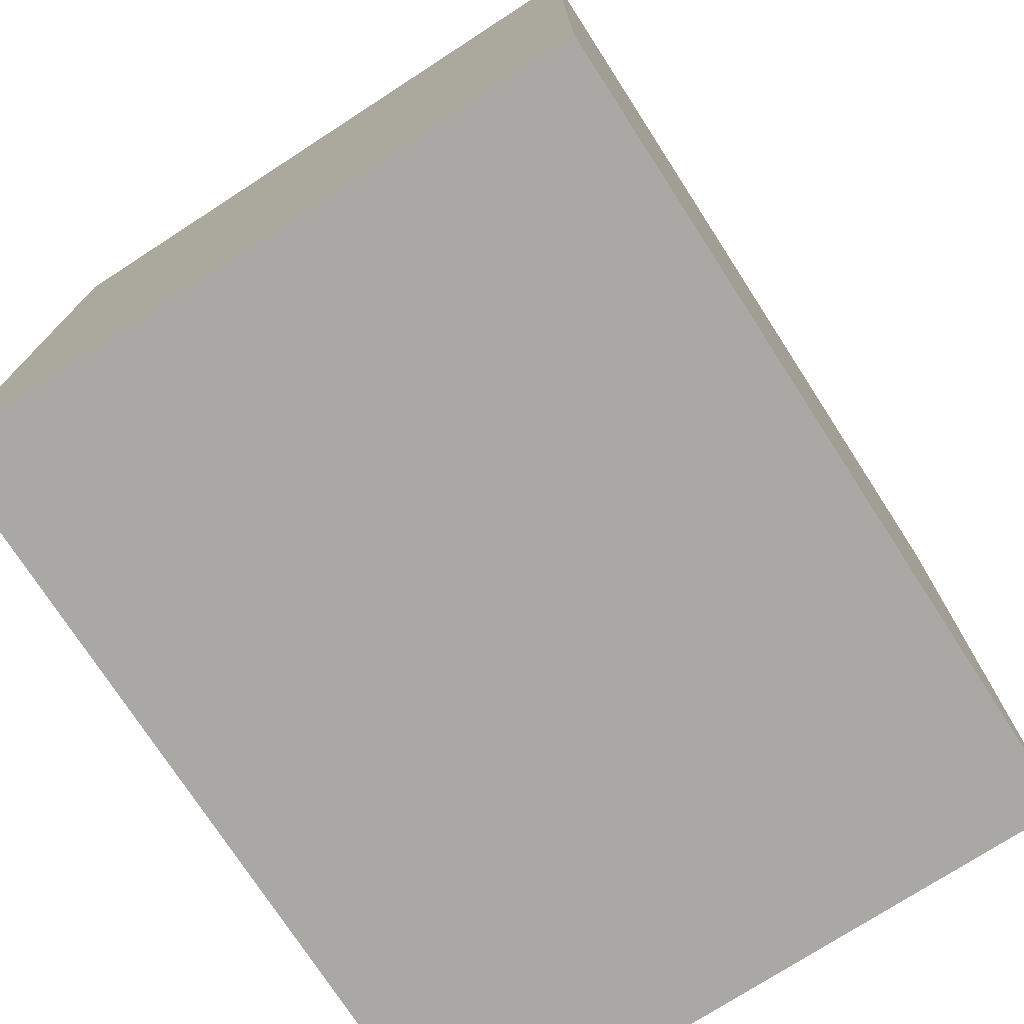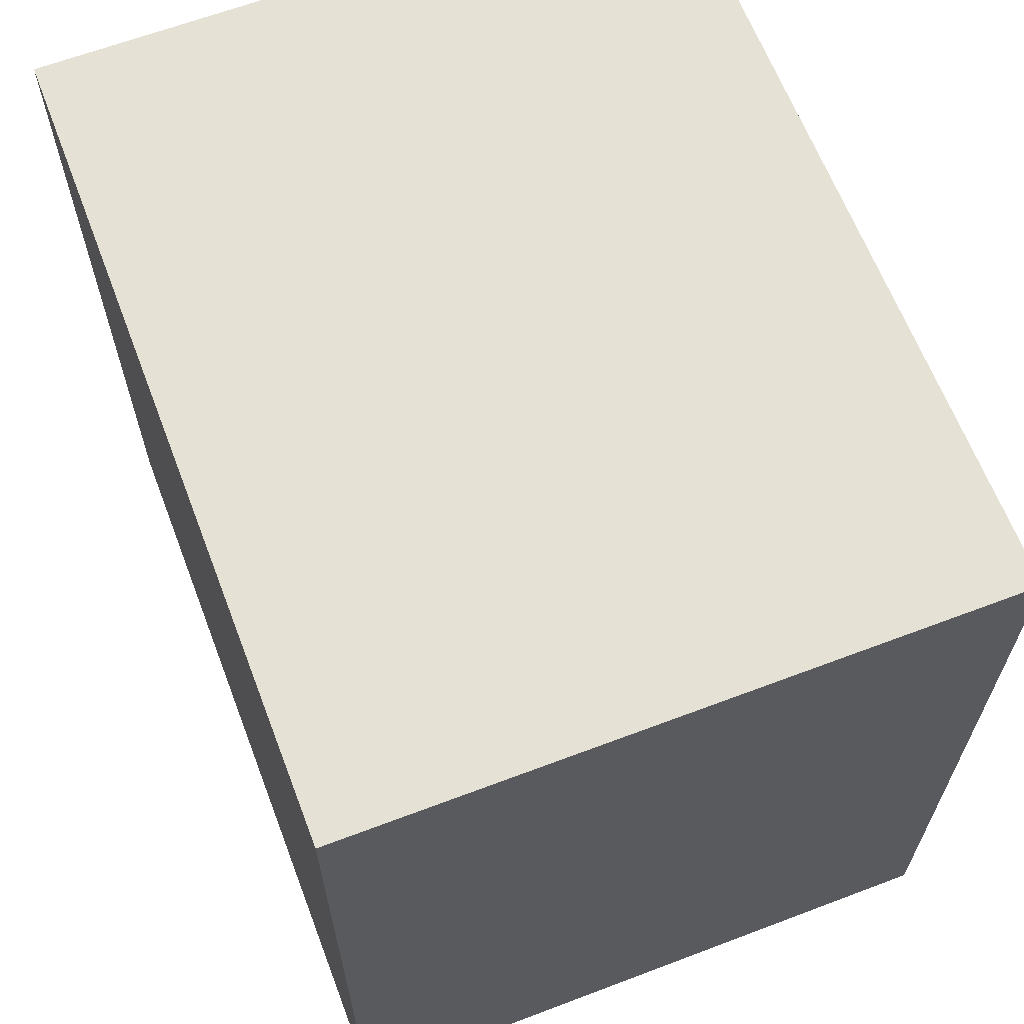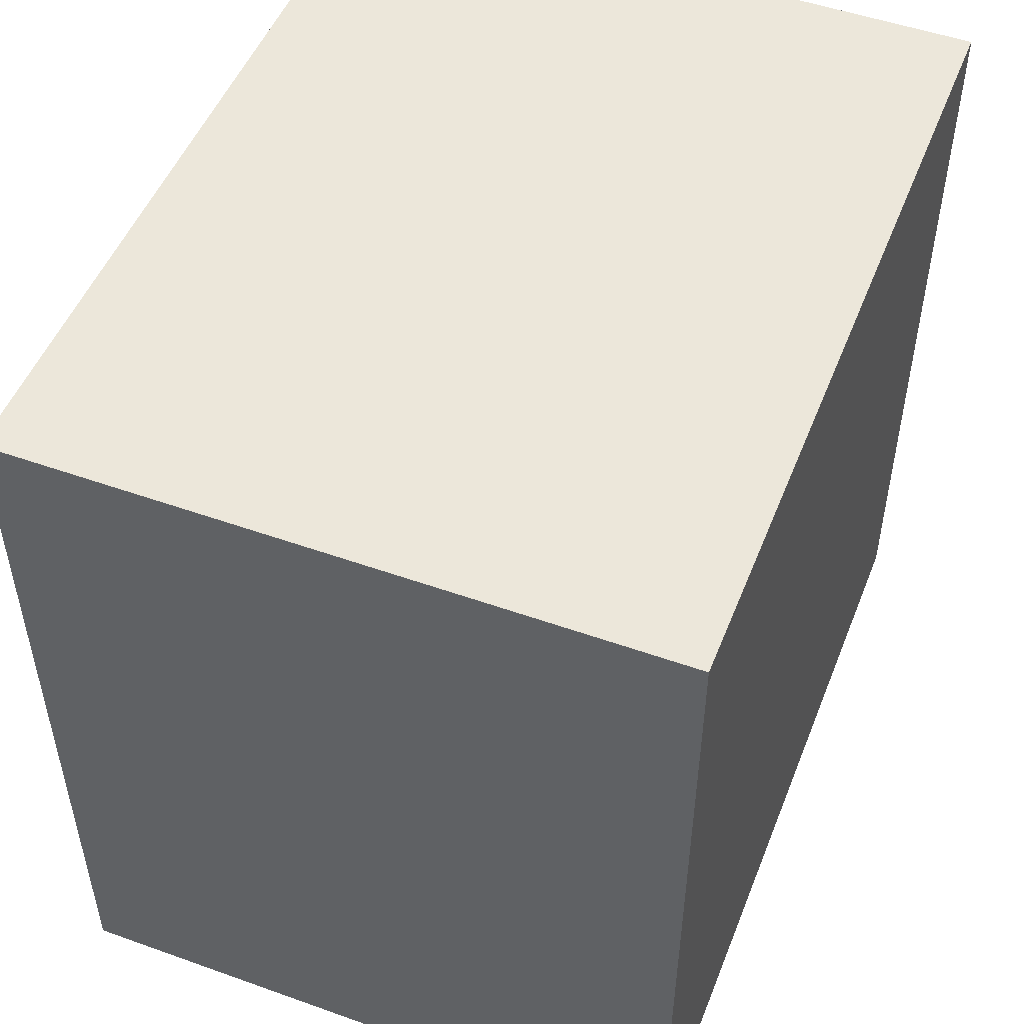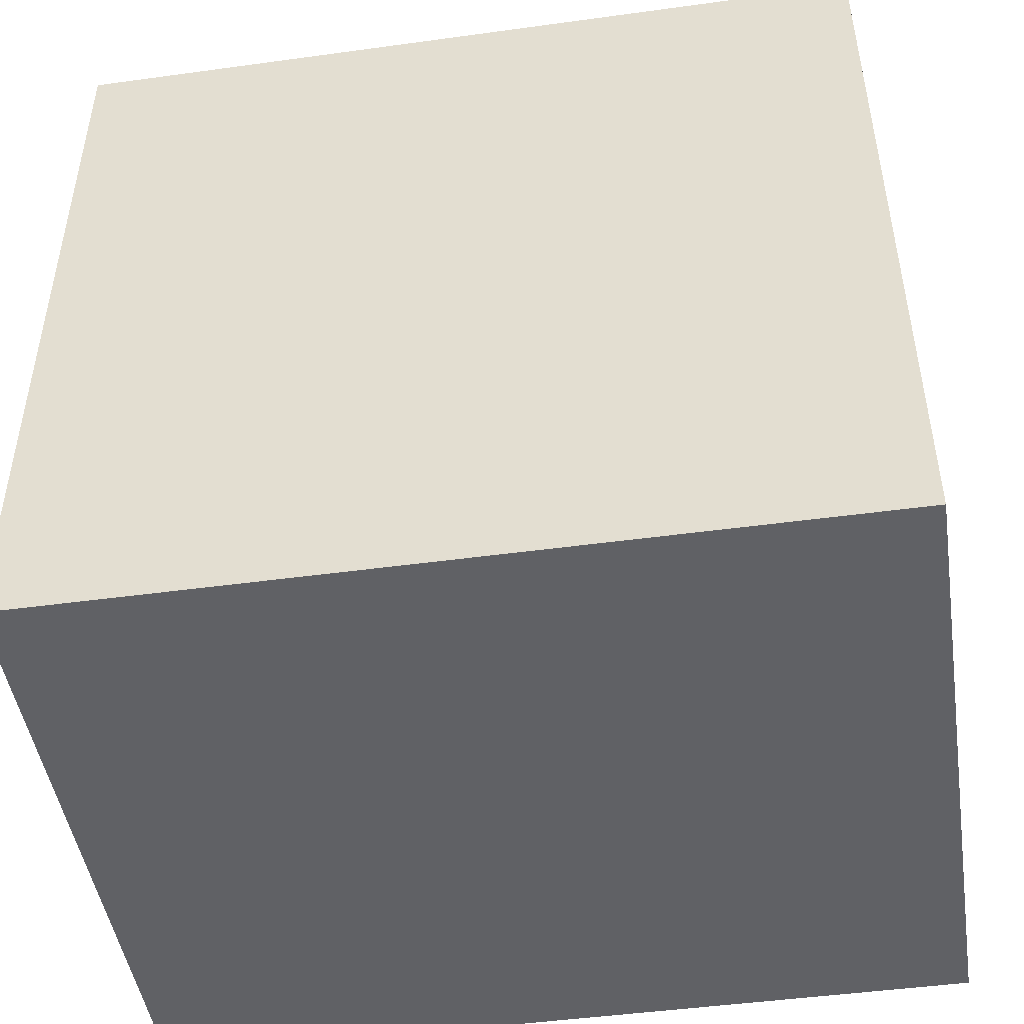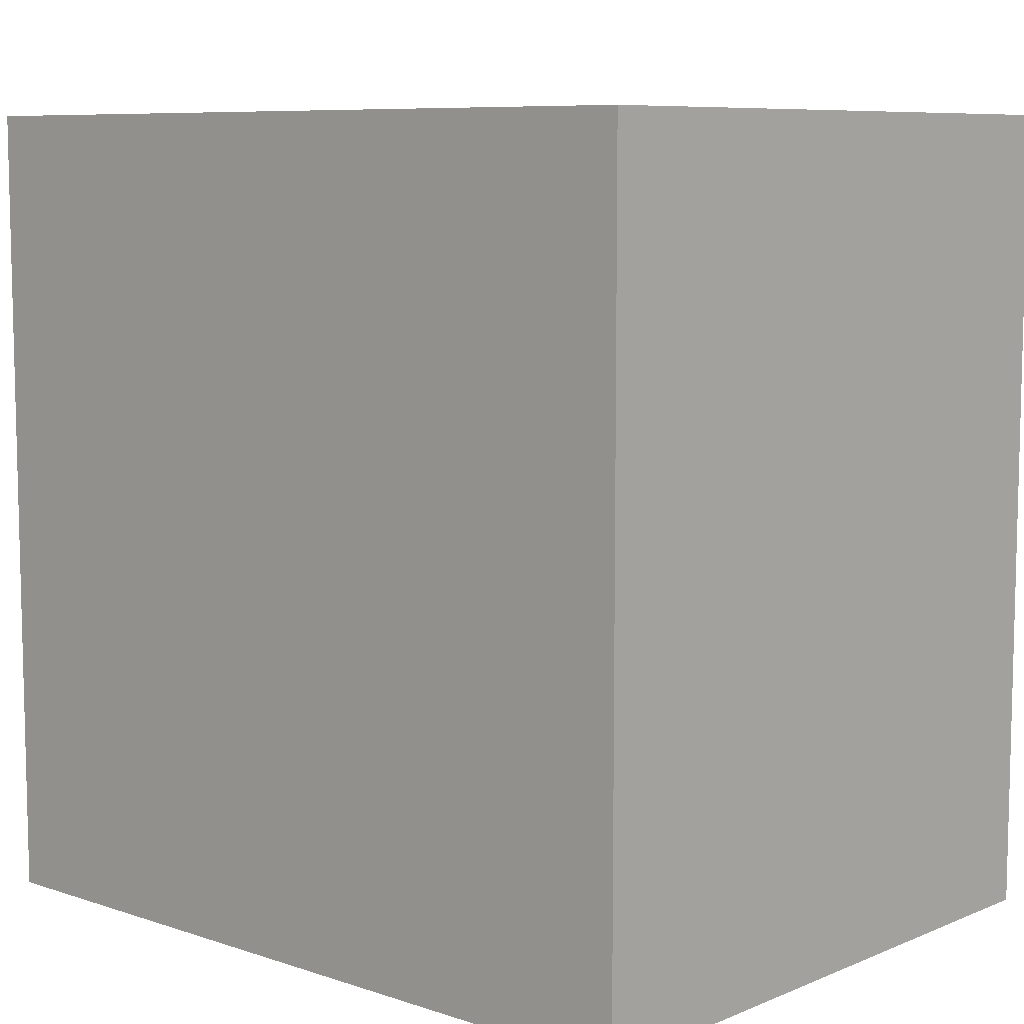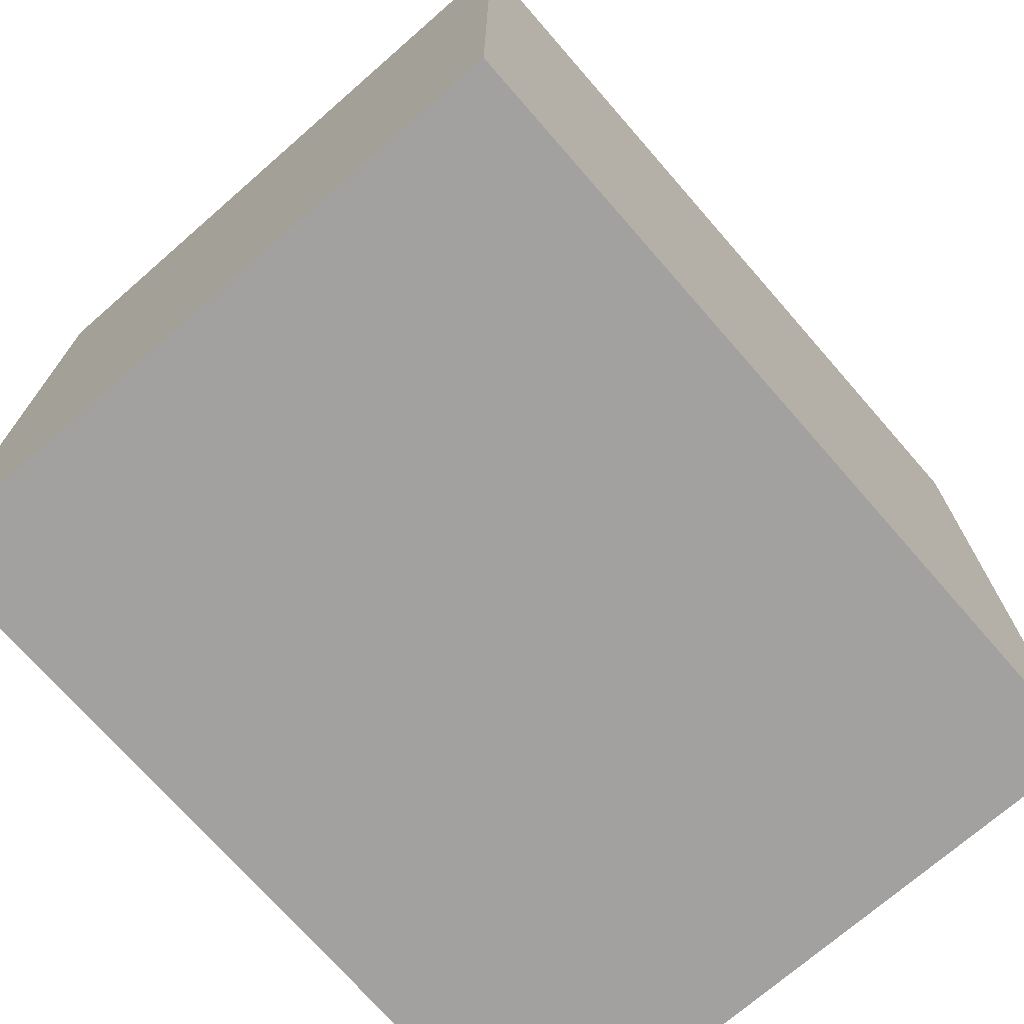
<metadata>
{"format":"obj","ext":"obj","renderer":"f3d","projection":"perspective","resolution":1024,"background":"white","views":[{"elev":-74.9,"azim":32.9,"up":"+Z"},{"elev":64.3,"azim":159.1,"up":"+Z"},{"elev":50.6,"azim":-158.7,"up":"+Z"},{"elev":-47.4,"azim":98.8,"up":"+Y"},{"elev":8.2,"azim":132.0,"up":"+Y"},{"elev":-72.3,"azim":-138.9,"up":"+Z"}]}
</metadata>
<code>
g parts_col_108
v 0.1095 -0.1375 -0.1375
v 0.1095 0.1375 0.1375
v 0.1095 0.1375 -0.1375
v -0.1095 -0.1375 -0.1375
v -0.1095 0.1375 -0.1375
v -0.1095 0.1375 0.1375
v 0.1095 -0.1375 0.1375
v -0.1095 -0.1375 0.1375
g parts_col_108_0
f 3 2 1
f 3 1 4
f 3 5 2
f 5 3 4
f 5 6 2
f 5 4 6
f 2 7 1
f 2 6 7
f 4 1 8
f 1 7 8
f 6 8 7
f 4 8 6

</code>
